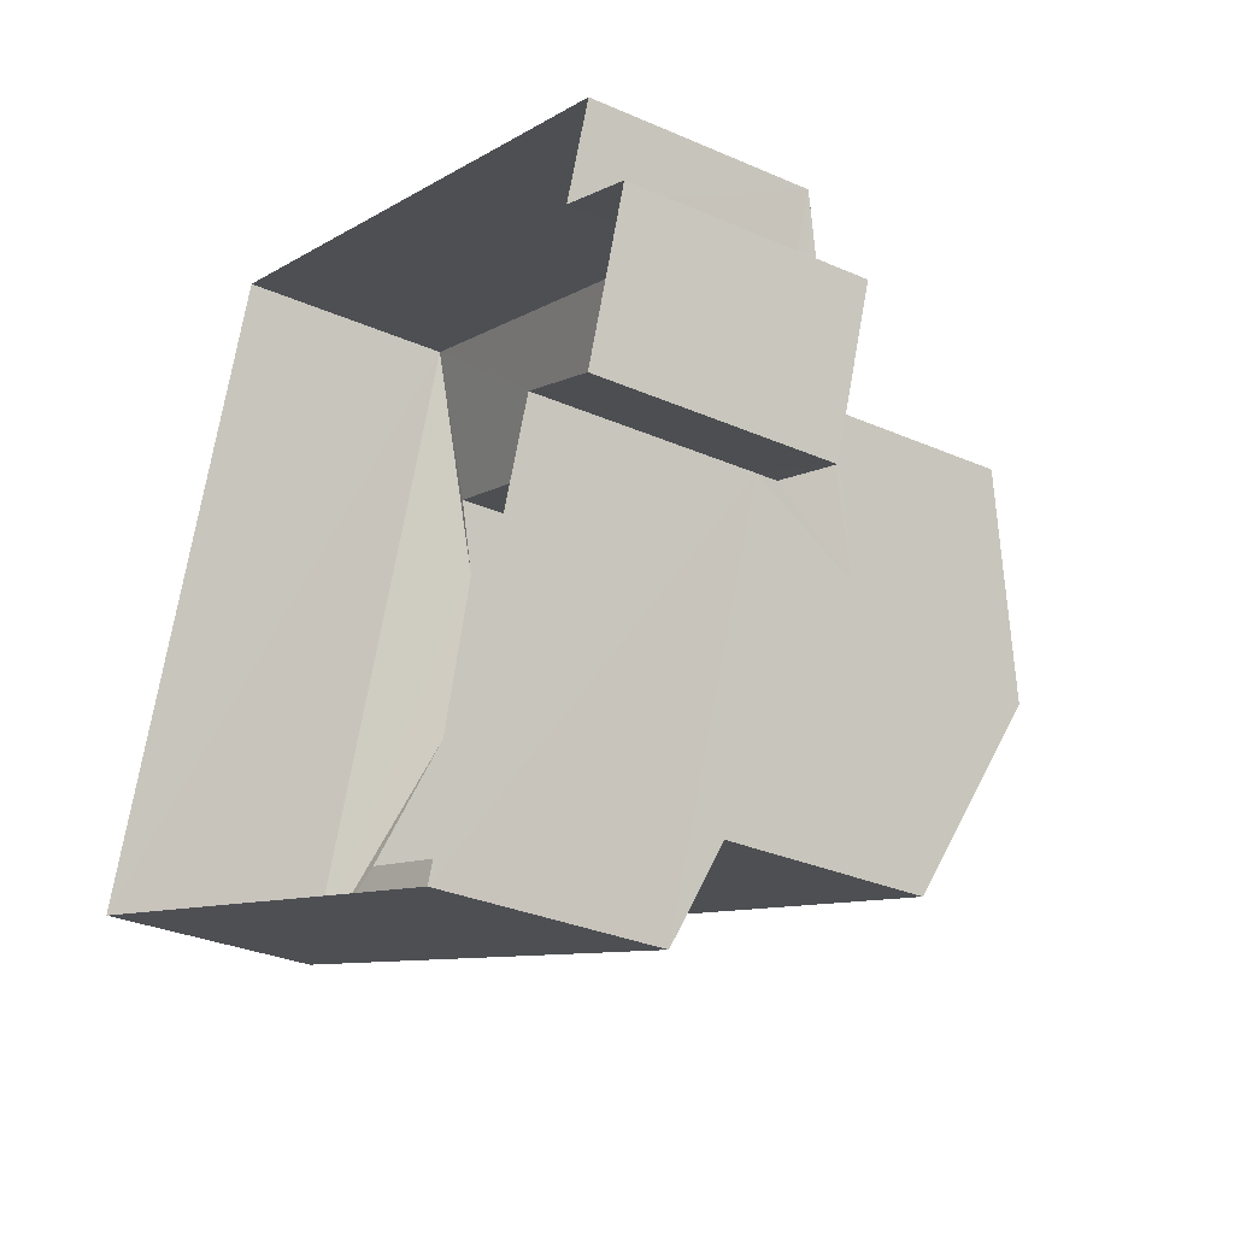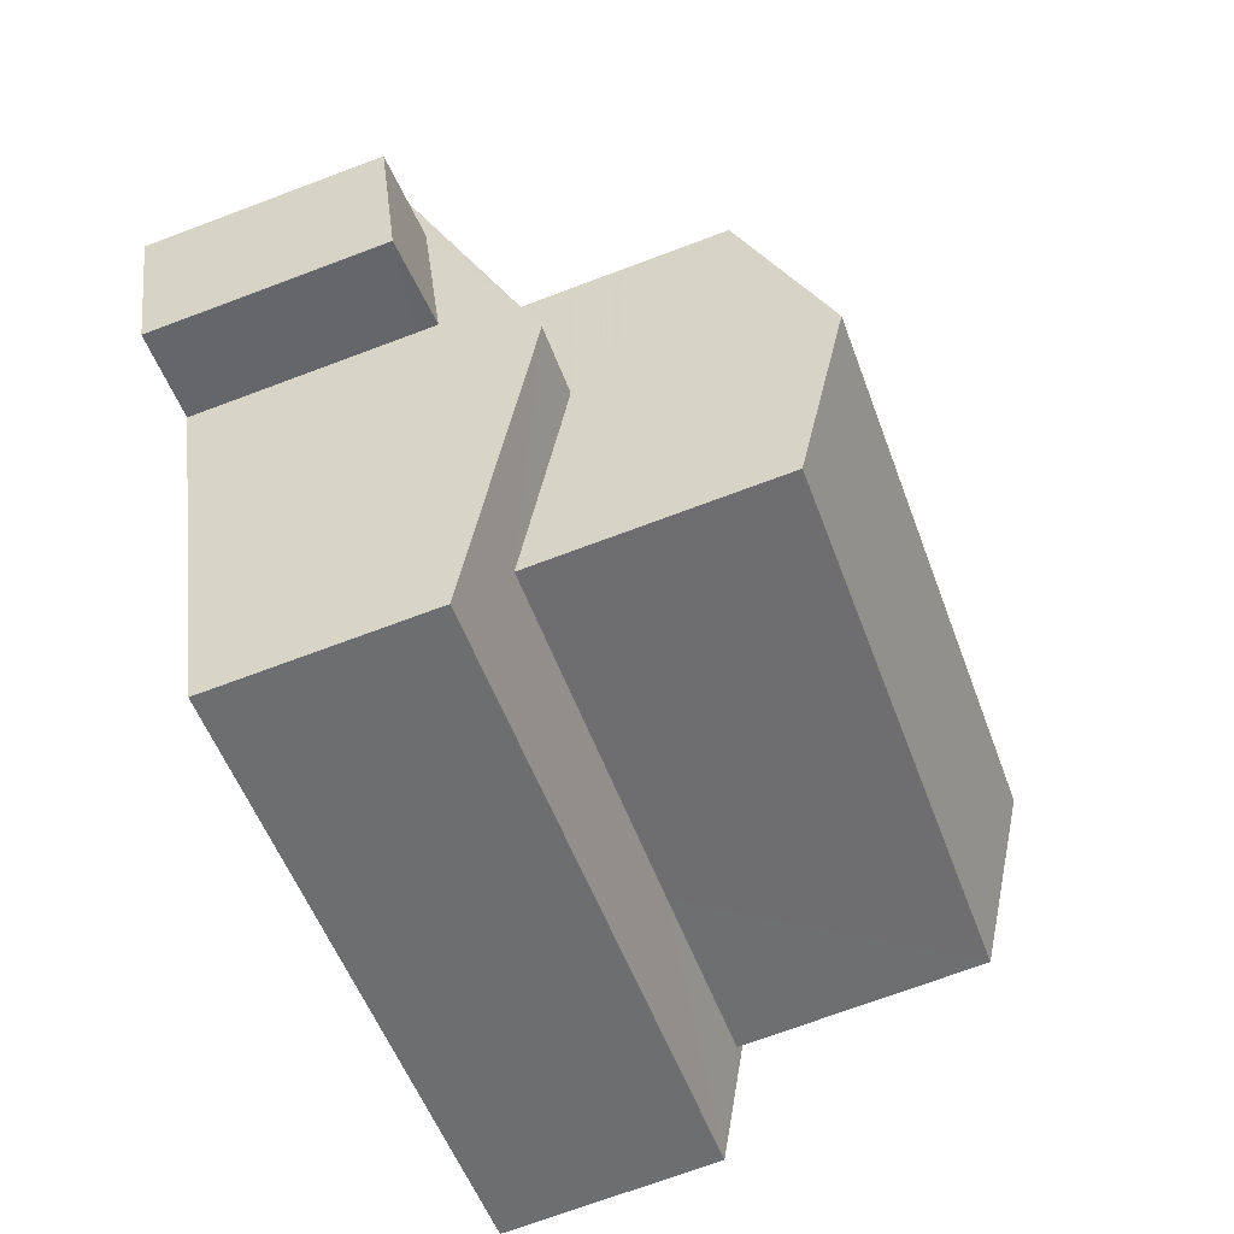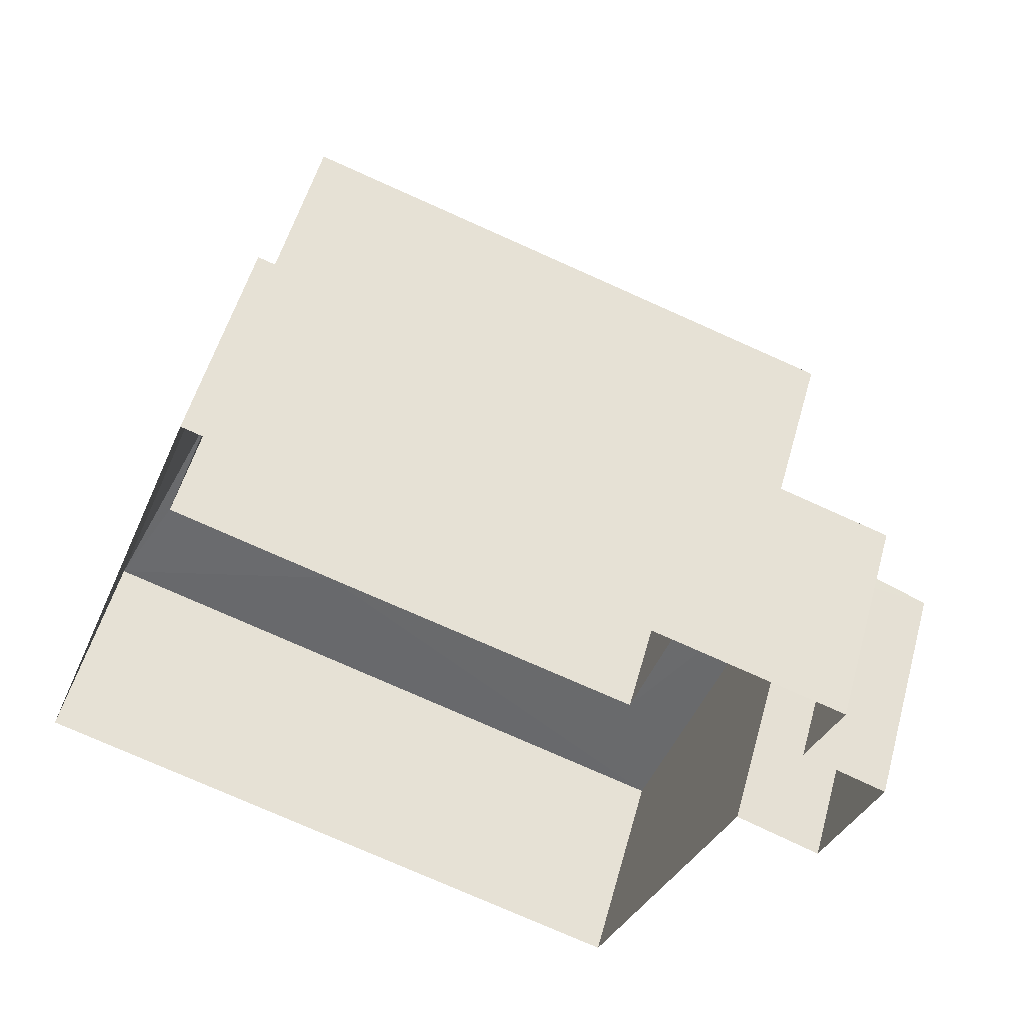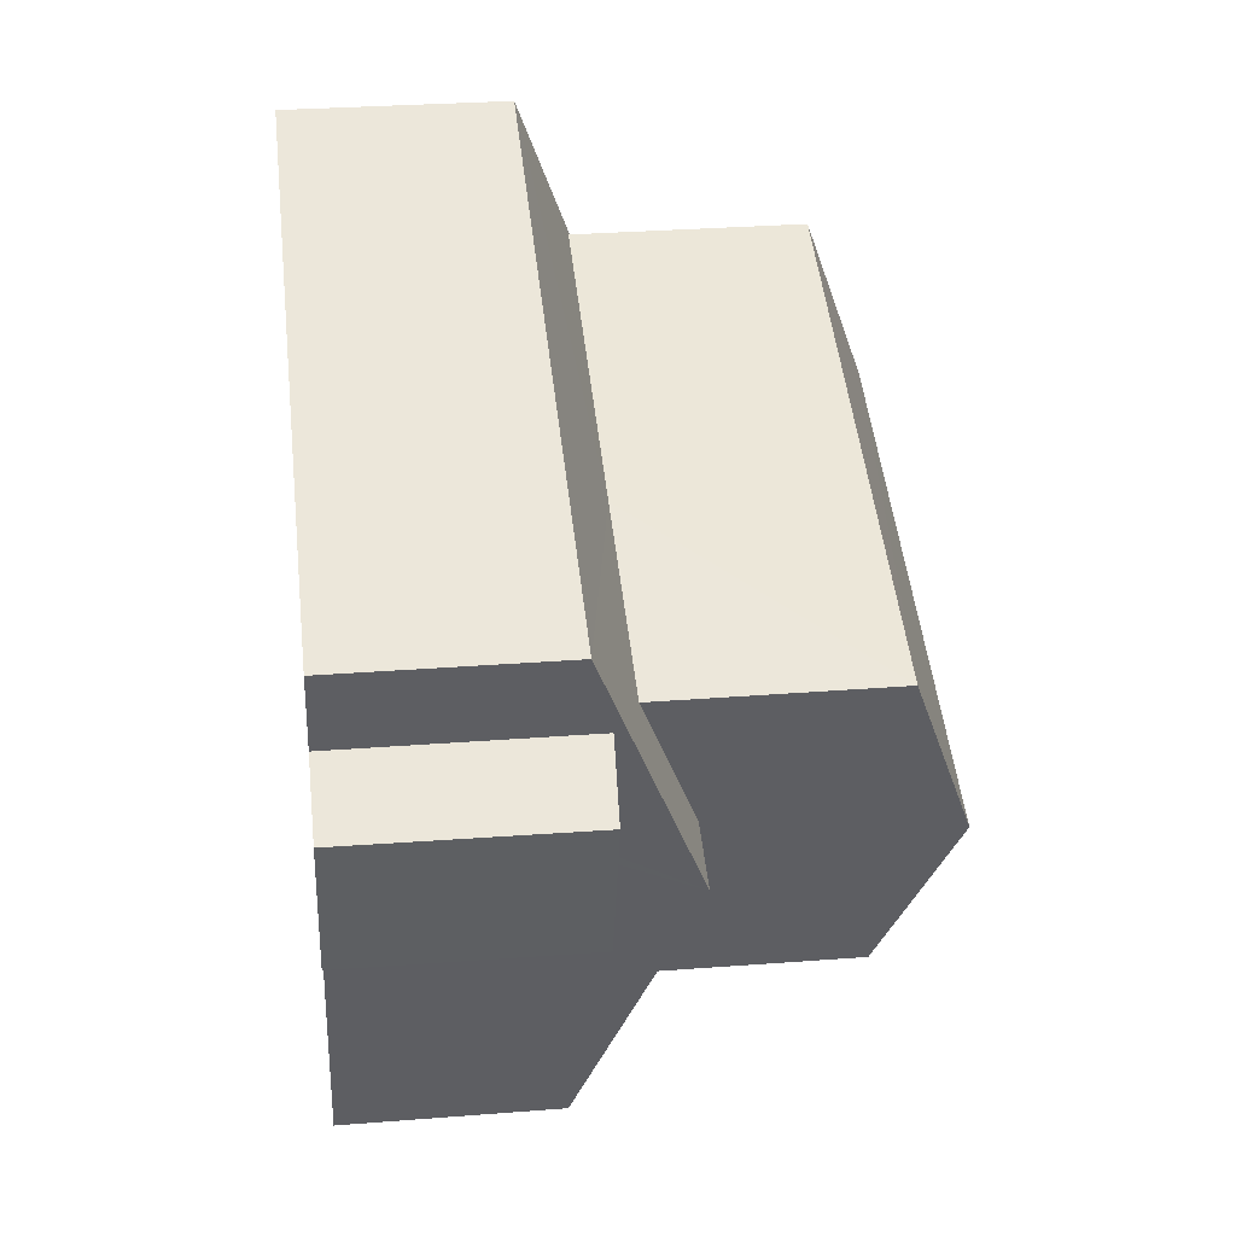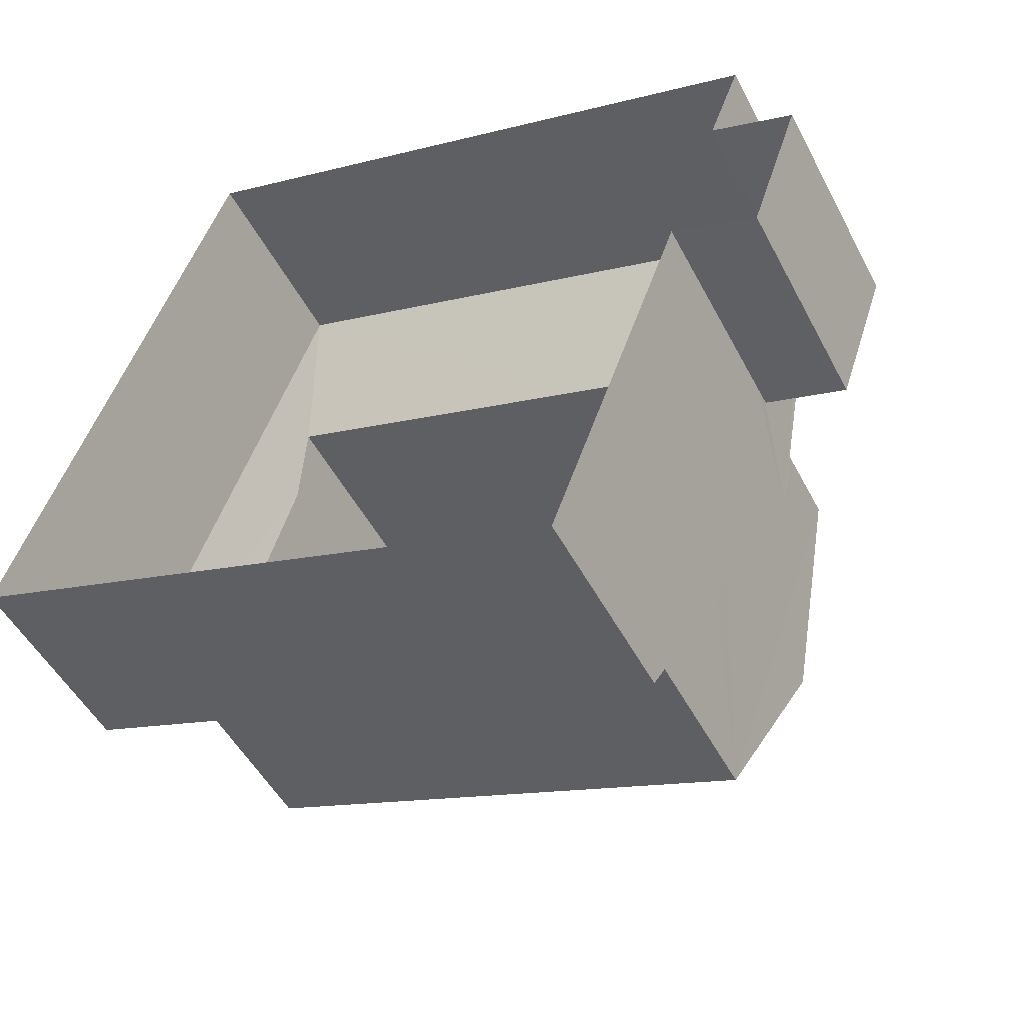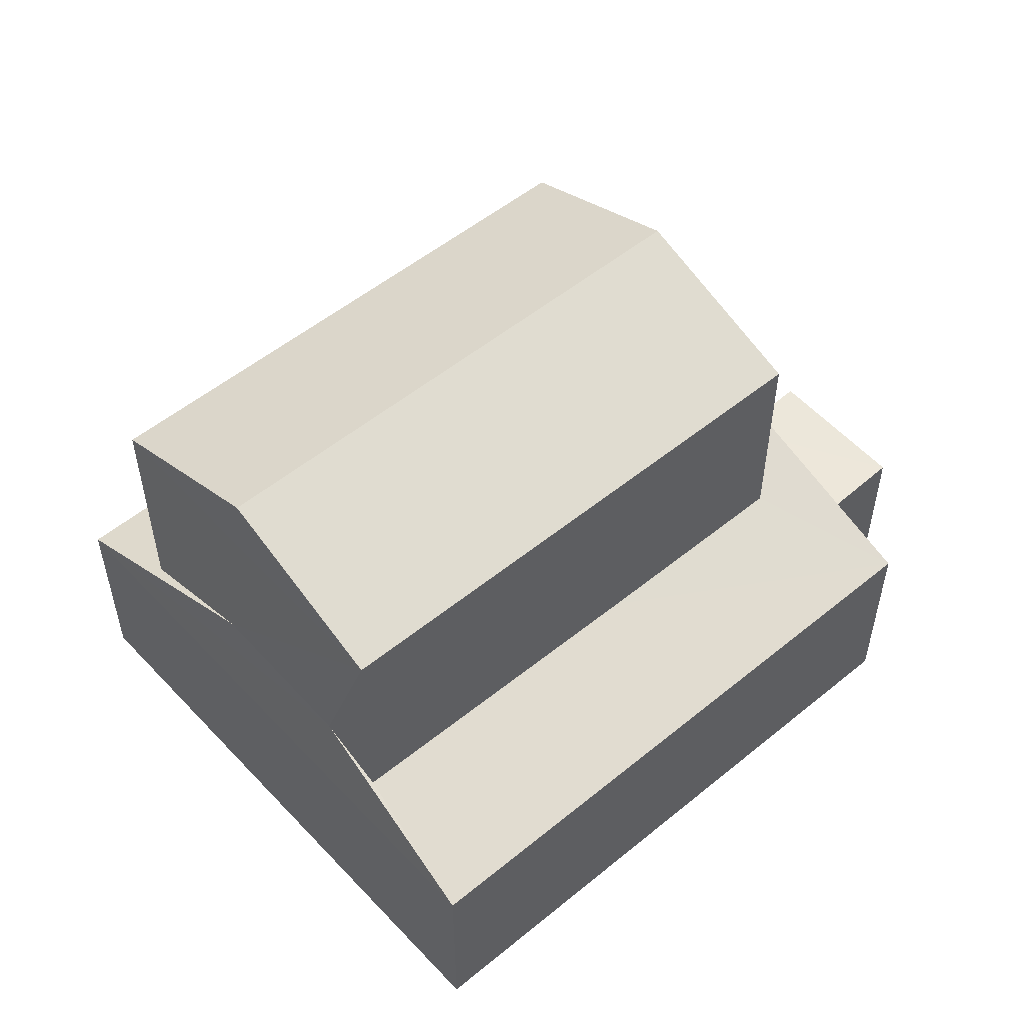
<metadata>
{"format":"obj","ext":"obj","renderer":"f3d","projection":"perspective","resolution":1024,"background":"white","views":[{"elev":-30.5,"azim":-122.5,"up":"+Y"},{"elev":-71.8,"azim":-69.5,"up":"+Y"},{"elev":53.3,"azim":-164.6,"up":"+Y"},{"elev":29.0,"azim":-96.7,"up":"+Y"},{"elev":-49.7,"azim":-153.2,"up":"+Y"},{"elev":54.1,"azim":158.1,"up":"+Z"}]}
</metadata>
<code>
v -8.843e+04 -1.004e+05 2.531
v -8.842e+04 -1.004e+05 2.53
v -8.842e+04 -1.004e+05 2.531
v -8.843e+04 -1.004e+05 2.531
v -8.843e+04 -1.004e+05 2.53
v -8.843e+04 -1.004e+05 2.53
v -8.843e+04 -1.004e+05 2.531
v -8.843e+04 -1.004e+05 2.53
v -8.843e+04 -1.004e+05 5.408
v -8.843e+04 -1.004e+05 5.347
v -8.843e+04 -1.004e+05 5.348
v -8.843e+04 -1.004e+05 5.405
v -8.843e+04 -1.004e+05 5.155
v -8.842e+04 -1.004e+05 5.779
v -8.842e+04 -1.004e+05 5.155
v -8.842e+04 -1.004e+05 5.787
v -8.842e+04 -1.004e+05 6.101
v -8.843e+04 -1.004e+05 6.496
v -8.843e+04 -1.004e+05 5.78
v -8.843e+04 -1.004e+05 6.496
v -8.843e+04 -1.004e+05 6.353
v -8.843e+04 -1.004e+05 5.157
v -8.843e+04 -1.004e+05 5.6
v -8.842e+04 -1.004e+05 5.157
v -8.842e+04 -1.004e+05 5.592
v -8.842e+04 -1.004e+05 5.592
v -8.842e+04 -1.004e+05 6.176
v -8.843e+04 -1.004e+05 8.576
v -8.842e+04 -1.004e+05 9.421
v -8.842e+04 -1.004e+05 8.576
v -8.843e+04 -1.004e+05 9.421
v -8.842e+04 -1.004e+05 8.576
v -8.843e+04 -1.004e+05 8.577
v -8.843e+04 -1.004e+05 5.156
v -8.843e+04 -1.004e+05 5.156
f 1 2 3
f 3 4 1
f 5 6 2
f 7 8 1
f 8 5 1
f 1 5 2
f 9 10 11
f 9 12 10
f 13 14 15
f 16 17 15
f 14 16 15
f 13 18 19
f 18 20 19
f 14 13 19
f 21 20 18
f 18 22 23
f 22 24 25
f 21 18 23
f 23 22 25
f 26 24 27
f 26 25 24
f 24 17 27
f 24 15 17
f 28 29 30
f 31 29 28
f 29 31 32
f 32 31 33
f 1 34 7
f 7 34 11
f 34 9 11
f 10 8 7
f 11 10 7
f 8 10 35
f 8 35 5
f 10 12 35
f 22 18 34
f 12 13 35
f 18 13 12
f 9 18 12
f 34 18 9
f 3 22 4
f 3 24 22
f 34 4 22
f 34 1 4
f 5 13 6
f 5 35 13
f 15 2 6
f 13 15 6
f 15 24 3
f 2 15 3
f 23 25 33
f 33 25 32
f 25 26 32
f 31 28 33
f 29 32 30
f 20 28 19
f 28 20 33
f 23 33 21
f 21 33 20
f 16 14 30
f 14 19 28
f 30 14 28
f 26 27 32
f 27 30 32
f 17 16 30
f 27 17 30

</code>
